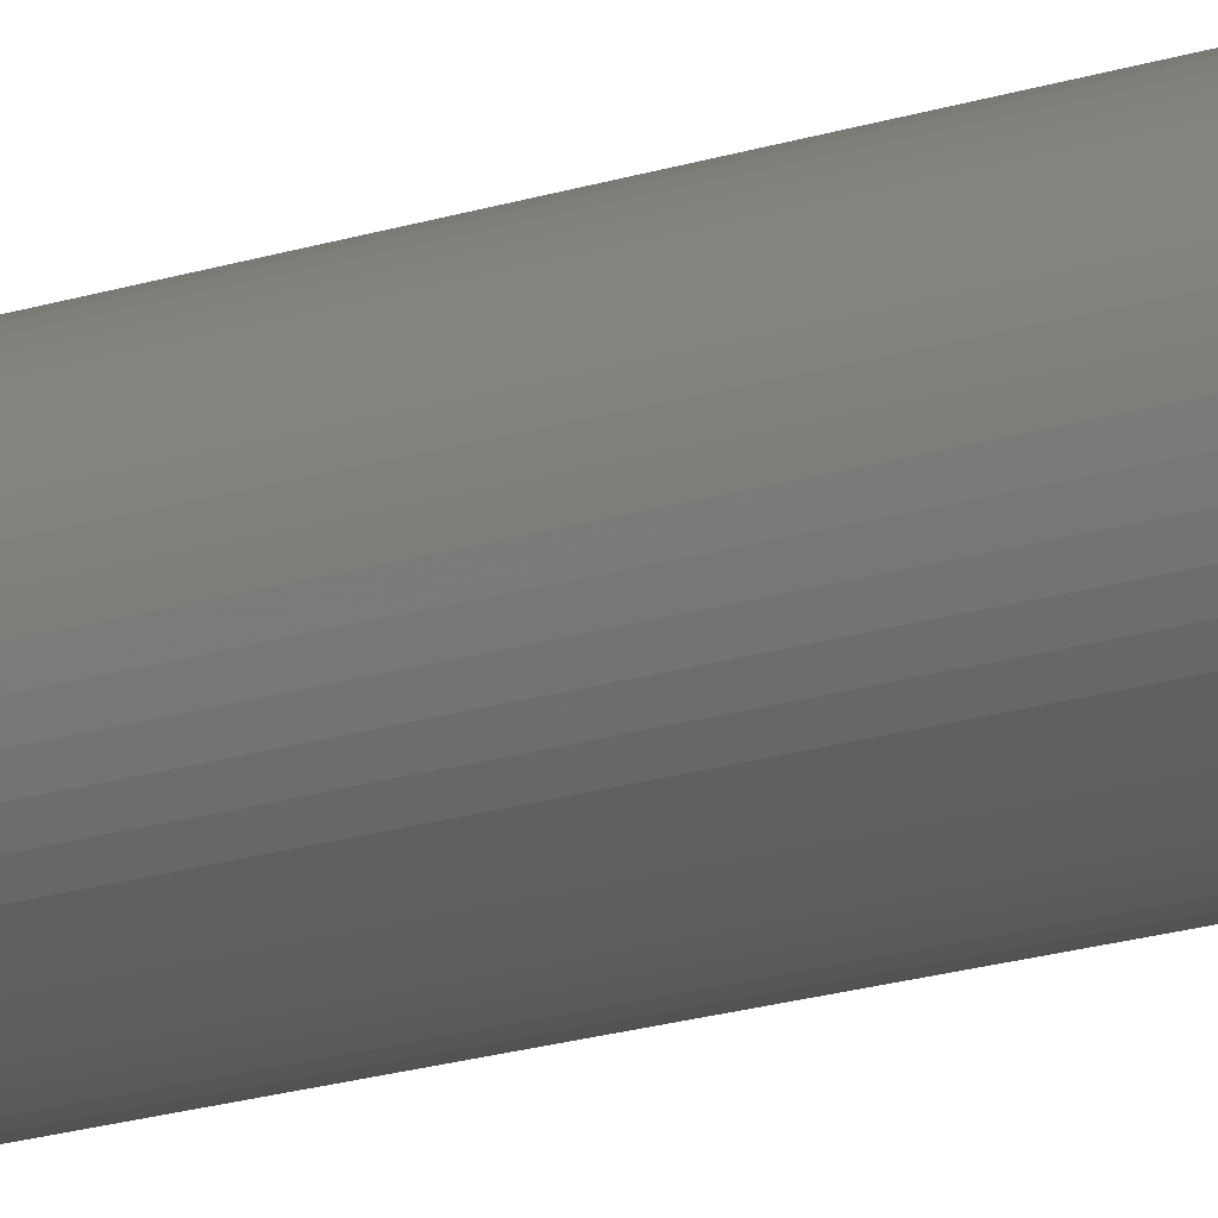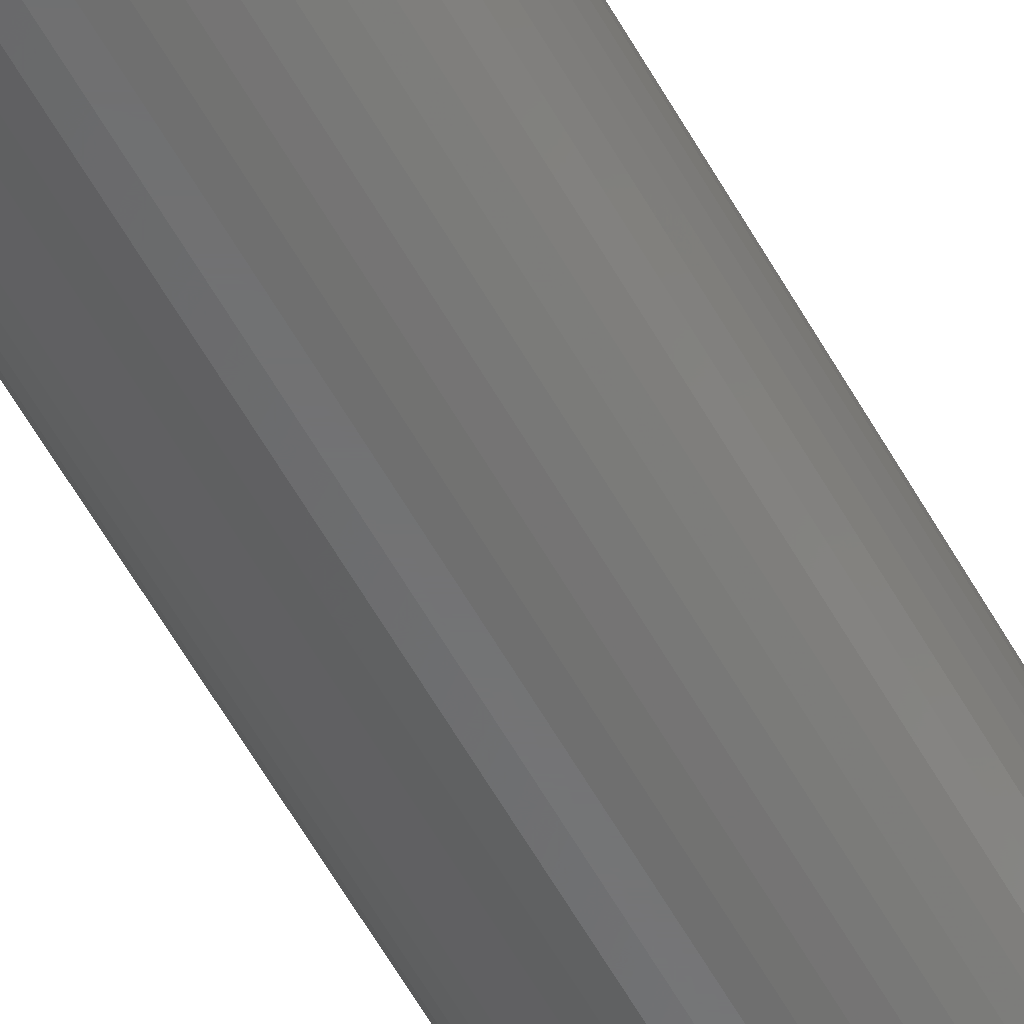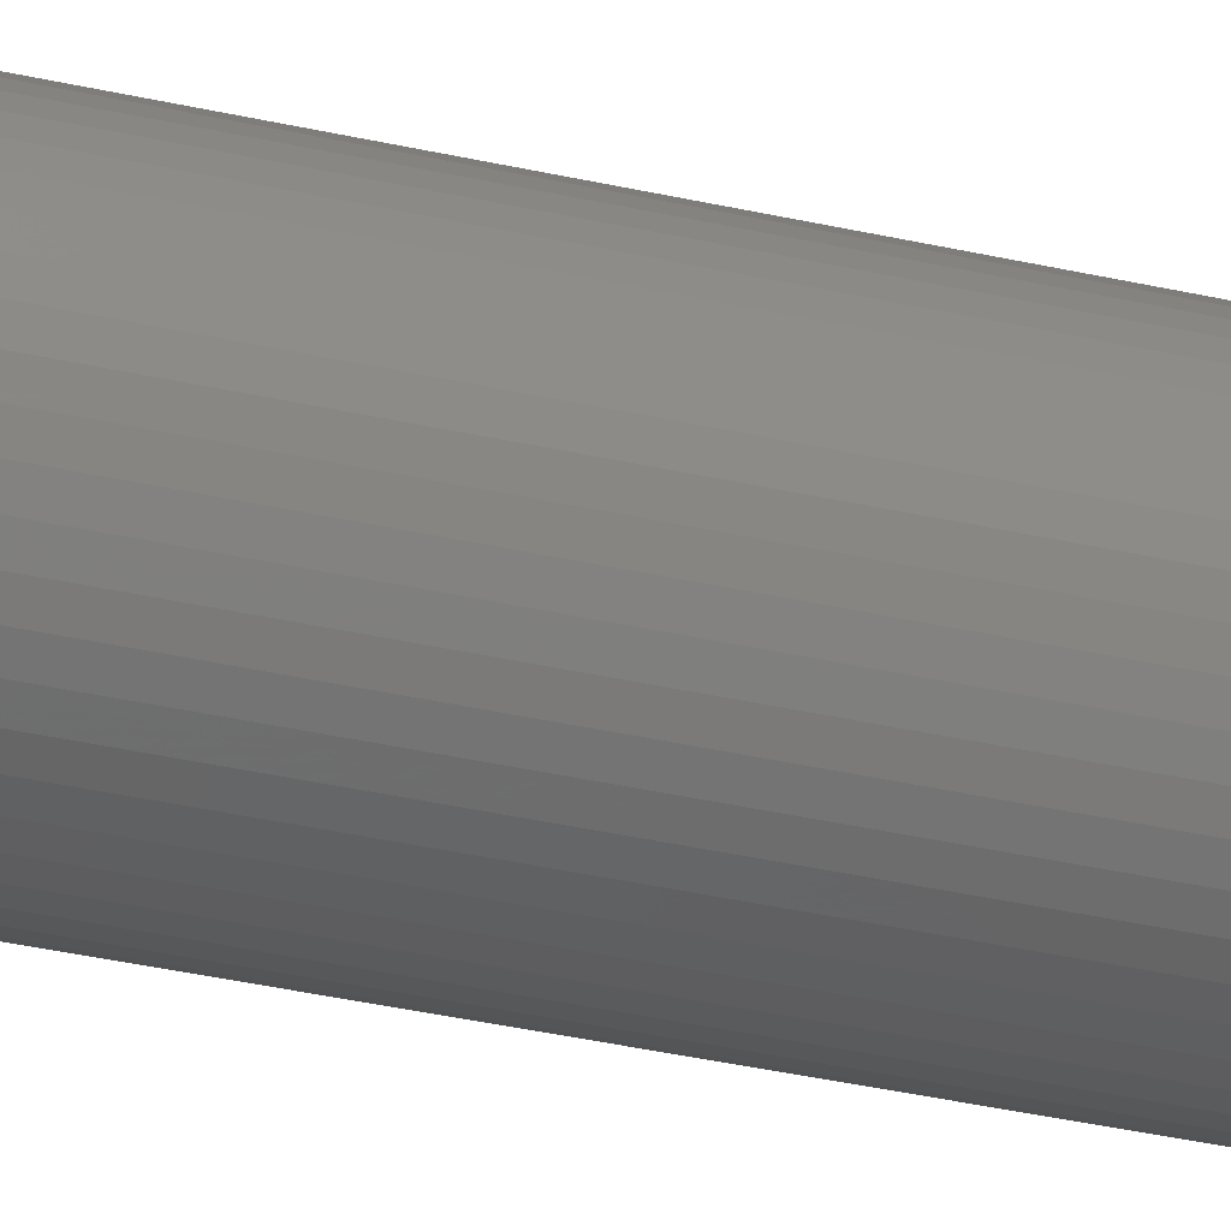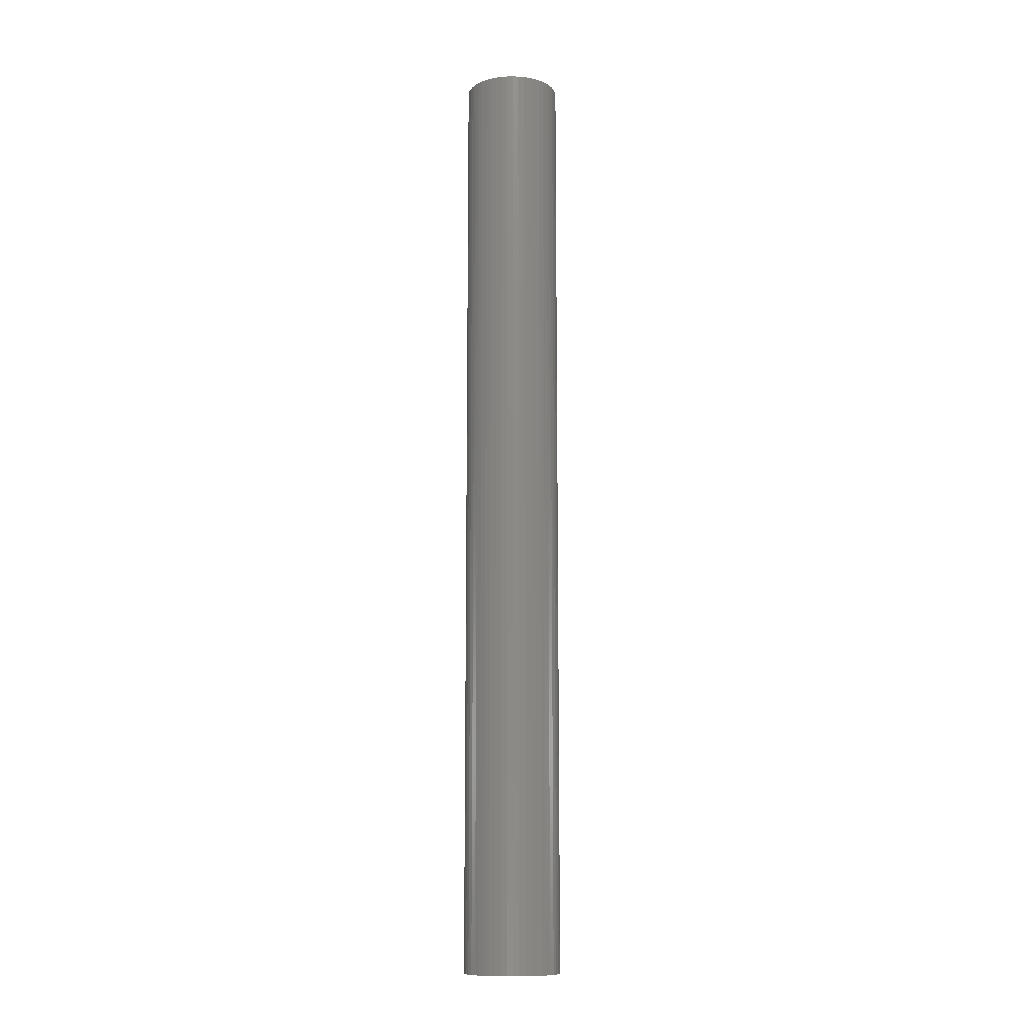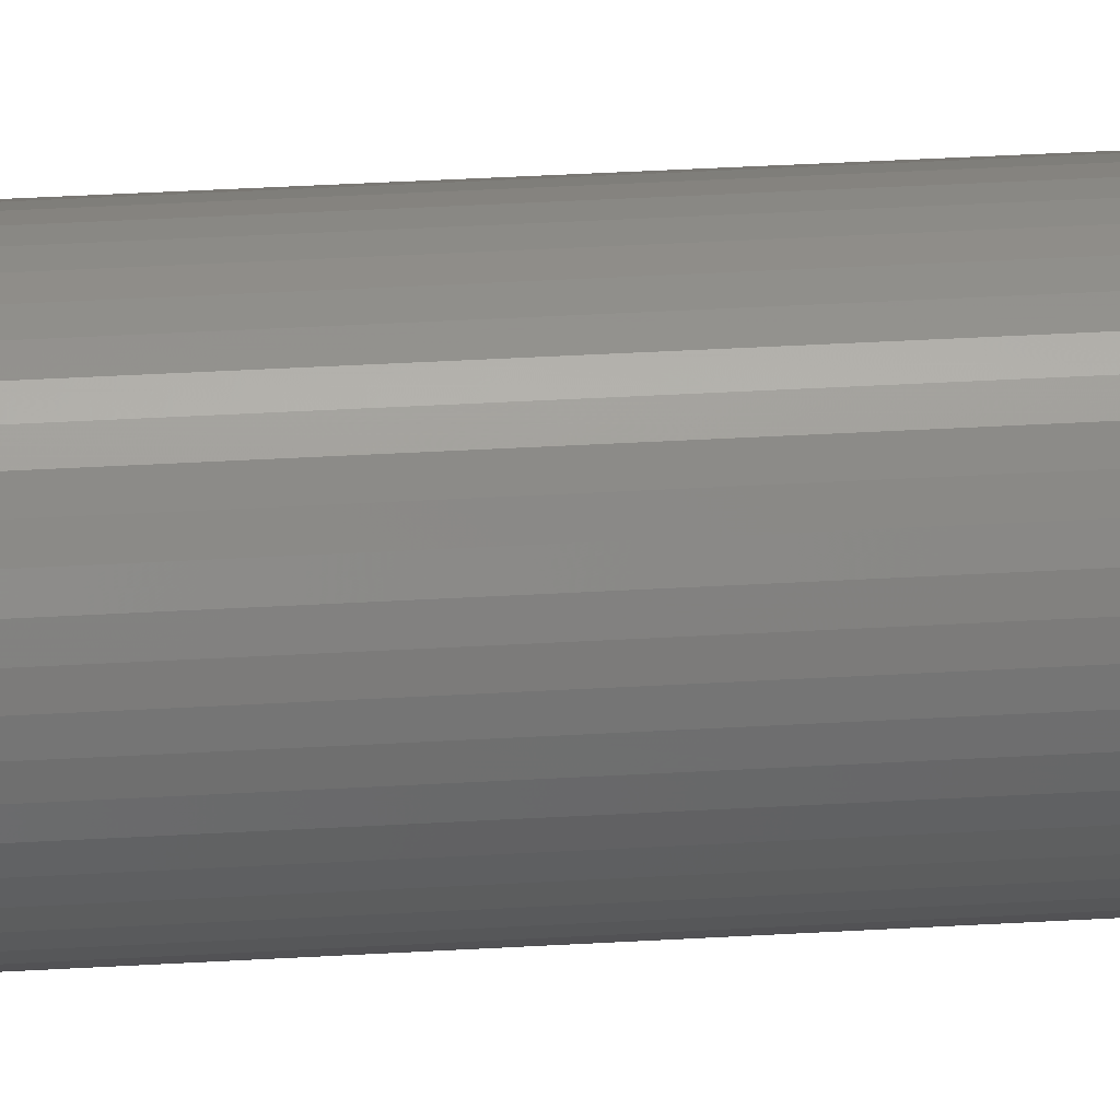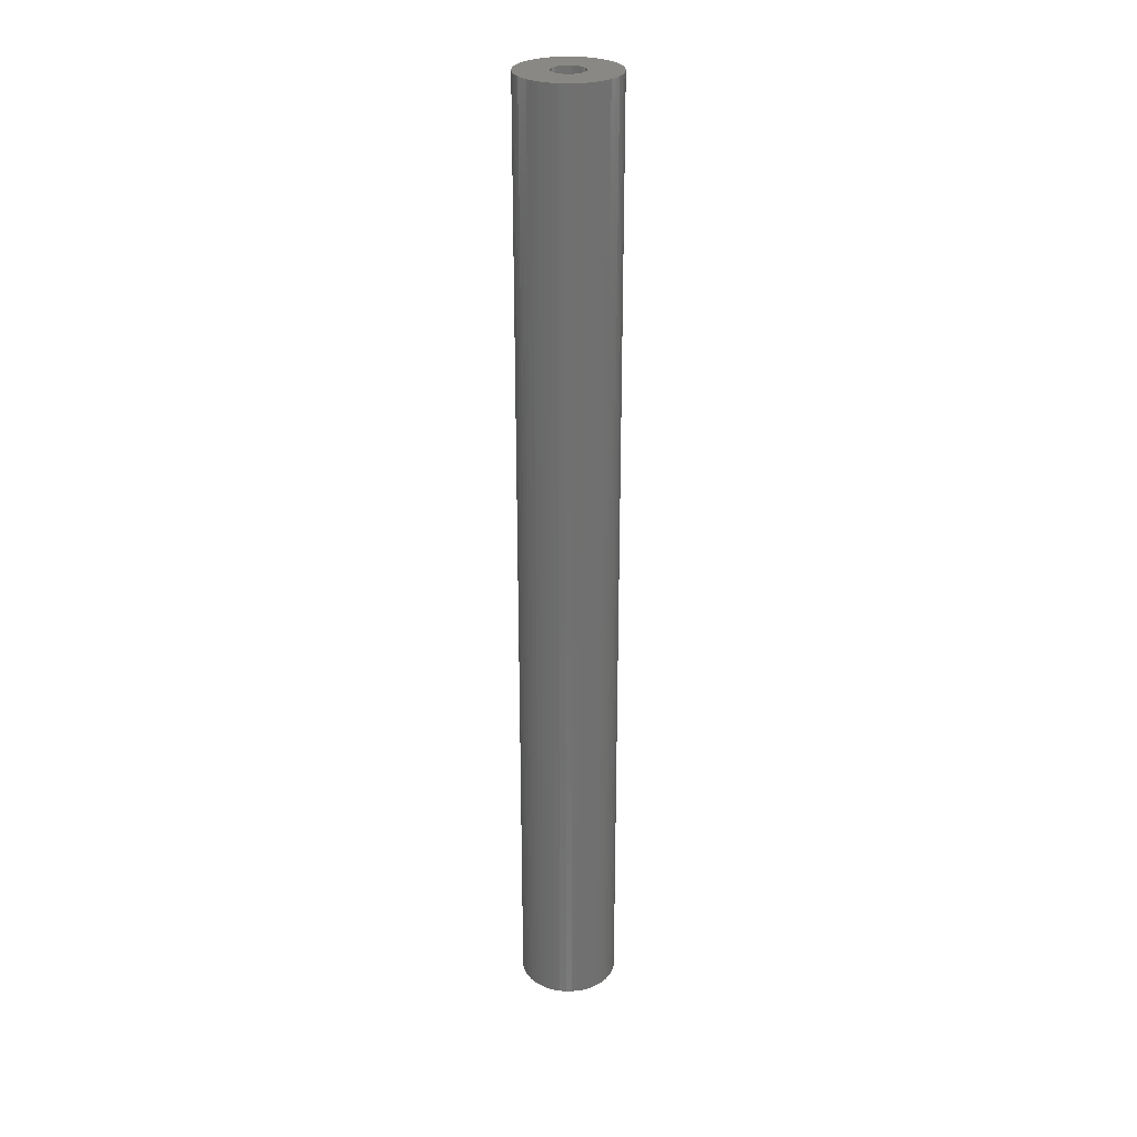
<metadata>
{"format":"stl","ext":"stl","renderer":"f3d","projection":"perspective","resolution":1024,"background":"white","views":[{"elev":-15.5,"azim":126.8,"up":"+Y"},{"elev":-57.1,"azim":28.6,"up":"+Y"},{"elev":-26.1,"azim":-111.9,"up":"+Y"},{"elev":-11.6,"azim":146.5,"up":"+Z"},{"elev":26.3,"azim":84.1,"up":"+Y"},{"elev":27.6,"azim":-144.4,"up":"+Z"}]}
</metadata>
<code>
# stl→obj: 200 verts, 400 faces
v 4.75 0 46.5
v 4.713 0.5953 -46.5
v 4.713 0.5953 46.5
v 4.75 0 -46.5
v -4.75 0 -46.5
v -4.713 0.5953 46.5
v -4.713 0.5953 -46.5
v -4.75 0 46.5
v 0.2983 4.741 -46.5
v -0.2983 4.741 46.5
v 0.2983 4.741 46.5
v -0.2983 4.741 -46.5
v -0.2983 -4.741 -46.5
v 0.2983 -4.741 46.5
v -0.2983 -4.741 46.5
v 0.2983 -4.741 -46.5
v 3.463 3.252 -46.5
v 3.028 3.66 46.5
v 3.463 3.252 46.5
v 3.028 3.66 -46.5
v -3.028 3.66 -46.5
v -3.463 3.252 46.5
v -3.028 3.66 46.5
v -3.463 3.252 -46.5
v -1.468 4.518 -46.5
v -2.022 4.298 46.5
v -1.468 4.518 46.5
v -2.022 4.298 -46.5
v 4.416 1.749 46.5
v 4.162 2.288 -46.5
v 4.162 2.288 46.5
v 4.416 1.749 -46.5
v 4.601 1.181 -46.5
v 4.601 1.181 46.5
v 3.843 2.792 -46.5
v 3.843 2.792 46.5
v 2.022 4.298 -46.5
v 1.468 4.518 46.5
v 2.022 4.298 46.5
v 1.468 4.518 -46.5
v 0.8901 4.666 46.5
v 0.8901 4.666 -46.5
v 2.545 4.011 -46.5
v 2.545 4.011 46.5
v -4.416 1.749 -46.5
v -4.162 2.288 46.5
v -4.162 2.288 -46.5
v -4.416 1.749 46.5
v -3.843 2.792 -46.5
v -3.843 2.792 46.5
v -4.601 1.181 -46.5
v -4.601 1.181 46.5
v -0.8901 4.666 -46.5
v -0.8901 4.666 46.5
v 0.8901 -4.666 46.5
v 0.8901 -4.666 -46.5
v 1.55 0 46.5
v 1.538 0.1943 46.5
v 4.713 -0.5953 46.5
v 1.501 0.3855 46.5
v 1.538 -0.1943 46.5
v 1.441 0.5706 46.5
v 4.601 -1.181 46.5
v 1.358 0.7467 46.5
v 1.501 -0.3855 46.5
v 1.254 0.9111 46.5
v 4.416 -1.749 46.5
v 1.13 1.061 46.5
v 1.441 -0.5706 46.5
v 0.988 1.194 46.5
v 4.162 -2.288 46.5
v 0.8305 1.309 46.5
v 1.358 -0.7467 46.5
v 3.843 -2.792 46.5
v 0.66 1.402 46.5
v 0.479 1.474 46.5
v 0.2904 1.523 46.5
v 0.09732 1.547 46.5
v -0.09732 1.547 46.5
v -0.2904 1.523 46.5
v -0.479 1.474 46.5
v -0.66 1.402 46.5
v -0.8305 1.309 46.5
v -2.545 4.011 46.5
v -0.988 1.194 46.5
v -1.13 1.061 46.5
v -1.254 0.9111 46.5
v -1.358 0.7467 46.5
v 1.254 -0.9111 46.5
v 3.463 -3.252 46.5
v 1.13 -1.061 46.5
v 3.028 -3.66 46.5
v 0.988 -1.194 46.5
v 2.545 -4.011 46.5
v 0.8305 -1.309 46.5
v 2.022 -4.298 46.5
v 0.66 -1.402 46.5
v 1.468 -4.518 46.5
v 0.479 -1.474 46.5
v 0.2904 -1.523 46.5
v 0.09732 -1.547 46.5
v -0.09732 -1.547 46.5
v -0.2904 -1.523 46.5
v -0.8901 -4.666 46.5
v -0.479 -1.474 46.5
v -1.468 -4.518 46.5
v -0.66 -1.402 46.5
v -2.022 -4.298 46.5
v -0.8305 -1.309 46.5
v -2.545 -4.011 46.5
v -0.988 -1.194 46.5
v -3.028 -3.66 46.5
v -1.13 -1.061 46.5
v -3.463 -3.252 46.5
v -1.254 -0.9111 46.5
v -3.843 -2.792 46.5
v -1.358 -0.7467 46.5
v -4.162 -2.288 46.5
v -1.441 -0.5706 46.5
v -4.416 -1.749 46.5
v -1.501 -0.3855 46.5
v -4.601 -1.181 46.5
v -1.538 -0.1943 46.5
v -4.713 -0.5953 46.5
v -1.55 0 46.5
v -1.441 0.5706 46.5
v -1.501 0.3855 46.5
v -1.538 0.1943 46.5
v -2.545 4.011 -46.5
v 4.713 -0.5953 -46.5
v 3.843 -2.792 -46.5
v 3.463 -3.252 -46.5
v 4.601 -1.181 -46.5
v 4.416 -1.749 -46.5
v -4.162 -2.288 -46.5
v -4.416 -1.749 -46.5
v 1.55 0 -46.5
v 1.538 -0.1943 -46.5
v 1.501 -0.3855 -46.5
v 1.538 0.1943 -46.5
v 1.441 -0.5706 -46.5
v 4.162 -2.288 -46.5
v 1.358 -0.7467 -46.5
v 1.501 0.3855 -46.5
v 1.254 -0.9111 -46.5
v 1.13 -1.061 -46.5
v 3.028 -3.66 -46.5
v 1.441 0.5706 -46.5
v 0.988 -1.194 -46.5
v 2.545 -4.011 -46.5
v 0.8305 -1.309 -46.5
v 2.022 -4.298 -46.5
v 1.358 0.7467 -46.5
v 0.66 -1.402 -46.5
v 1.468 -4.518 -46.5
v 0.479 -1.474 -46.5
v 0.2904 -1.523 -46.5
v 0.09732 -1.547 -46.5
v -0.09732 -1.547 -46.5
v -0.2904 -1.523 -46.5
v -0.8901 -4.666 -46.5
v -0.479 -1.474 -46.5
v -1.468 -4.518 -46.5
v -0.66 -1.402 -46.5
v -2.022 -4.298 -46.5
v -0.8305 -1.309 -46.5
v -2.545 -4.011 -46.5
v -0.988 -1.194 -46.5
v -3.028 -3.66 -46.5
v -1.13 -1.061 -46.5
v -3.463 -3.252 -46.5
v -1.254 -0.9111 -46.5
v -3.843 -2.792 -46.5
v -1.358 -0.7467 -46.5
v 1.254 0.9111 -46.5
v 1.13 1.061 -46.5
v 0.988 1.194 -46.5
v 0.8305 1.309 -46.5
v 0.66 1.402 -46.5
v 0.479 1.474 -46.5
v 0.2904 1.523 -46.5
v 0.09732 1.547 -46.5
v -0.09732 1.547 -46.5
v -0.2904 1.523 -46.5
v -0.479 1.474 -46.5
v -0.66 1.402 -46.5
v -0.8305 1.309 -46.5
v -0.988 1.194 -46.5
v -1.13 1.061 -46.5
v -1.254 0.9111 -46.5
v -1.358 0.7467 -46.5
v -1.441 0.5706 -46.5
v -1.501 0.3855 -46.5
v -1.538 0.1943 -46.5
v -1.55 0 -46.5
v -1.441 -0.5706 -46.5
v -1.501 -0.3855 -46.5
v -4.601 -1.181 -46.5
v -1.538 -0.1943 -46.5
v -4.713 -0.5953 -46.5
f 1 2 3
f 2 1 4
f 5 6 7
f 6 5 8
f 9 10 11
f 10 9 12
f 13 14 15
f 14 13 16
f 17 18 19
f 18 17 20
f 21 22 23
f 22 21 24
f 25 26 27
f 26 25 28
f 29 30 31
f 30 29 32
f 3 33 34
f 33 3 2
f 31 35 36
f 35 31 30
f 37 38 39
f 38 37 40
f 40 41 38
f 41 40 42
f 43 39 44
f 39 43 37
f 45 46 47
f 46 45 48
f 49 22 24
f 22 49 50
f 51 48 45
f 48 51 52
f 53 27 54
f 27 53 25
f 16 55 14
f 55 16 56
f 34 32 29
f 32 34 33
f 36 17 19
f 17 36 35
f 42 11 41
f 11 42 9
f 20 44 18
f 44 20 43
f 47 50 49
f 50 47 46
f 7 52 51
f 52 7 6
f 57 1 3
f 58 3 34
f 1 57 59
f 60 34 29
f 61 59 57
f 62 29 31
f 59 61 63
f 64 31 36
f 65 63 61
f 66 36 19
f 63 65 67
f 68 19 18
f 69 67 65
f 70 18 44
f 67 69 71
f 72 44 39
f 73 71 69
f 71 73 74
f 3 58 57
f 34 60 58
f 75 39 38
f 29 62 60
f 31 64 62
f 36 66 64
f 19 68 66
f 18 70 68
f 76 38 41
f 44 72 70
f 39 75 72
f 38 76 75
f 77 41 11
f 41 77 76
f 11 78 77
f 11 79 78
f 10 79 11
f 79 10 80
f 54 80 10
f 80 54 81
f 27 81 54
f 81 27 82
f 26 82 27
f 82 26 83
f 84 83 26
f 83 84 85
f 23 85 84
f 85 23 86
f 22 86 23
f 86 22 87
f 50 87 22
f 87 50 88
f 89 74 73
f 74 89 90
f 91 90 89
f 90 91 92
f 93 92 91
f 92 93 94
f 95 94 93
f 94 95 96
f 97 96 95
f 96 97 98
f 99 98 97
f 98 99 55
f 100 55 99
f 55 100 14
f 101 14 100
f 102 14 101
f 15 102 103
f 102 15 14
f 104 103 105
f 106 105 107
f 108 107 109
f 103 104 15
f 110 109 111
f 112 111 113
f 114 113 115
f 116 115 117
f 118 117 119
f 105 106 104
f 120 119 121
f 122 121 123
f 124 123 125
f 46 88 50
f 107 108 106
f 88 46 126
f 109 110 108
f 48 126 46
f 111 112 110
f 126 48 127
f 113 114 112
f 52 127 48
f 115 116 114
f 127 52 128
f 117 118 116
f 6 128 52
f 119 120 118
f 128 6 125
f 121 122 120
f 8 125 6
f 123 124 122
f 125 8 124
f 28 84 26
f 84 28 129
f 129 23 84
f 23 129 21
f 12 54 10
f 54 12 53
f 59 4 1
f 4 59 130
f 90 131 74
f 131 90 132
f 67 133 63
f 133 67 134
f 63 130 59
f 130 63 133
f 135 120 136
f 120 135 118
f 137 4 130
f 138 130 133
f 4 137 2
f 139 133 134
f 140 2 137
f 141 134 142
f 2 140 33
f 143 142 131
f 144 33 140
f 145 131 132
f 33 144 32
f 146 132 147
f 148 32 144
f 149 147 150
f 32 148 30
f 151 150 152
f 153 30 148
f 30 153 35
f 130 138 137
f 133 139 138
f 154 152 155
f 134 141 139
f 142 143 141
f 131 145 143
f 132 146 145
f 147 149 146
f 156 155 56
f 150 151 149
f 152 154 151
f 155 156 154
f 157 56 16
f 56 157 156
f 16 158 157
f 16 159 158
f 13 159 16
f 159 13 160
f 161 160 13
f 160 161 162
f 163 162 161
f 162 163 164
f 165 164 163
f 164 165 166
f 167 166 165
f 166 167 168
f 169 168 167
f 168 169 170
f 171 170 169
f 170 171 172
f 173 172 171
f 172 173 174
f 175 35 153
f 35 175 17
f 176 17 175
f 17 176 20
f 177 20 176
f 20 177 43
f 178 43 177
f 43 178 37
f 179 37 178
f 37 179 40
f 180 40 179
f 40 180 42
f 181 42 180
f 42 181 9
f 182 9 181
f 183 9 182
f 12 183 184
f 183 12 9
f 53 184 185
f 25 185 186
f 28 186 187
f 184 53 12
f 129 187 188
f 21 188 189
f 24 189 190
f 49 190 191
f 47 191 192
f 185 25 53
f 45 192 193
f 51 193 194
f 7 194 195
f 135 174 173
f 186 28 25
f 174 135 196
f 187 129 28
f 136 196 135
f 188 21 129
f 196 136 197
f 189 24 21
f 198 197 136
f 190 49 24
f 197 198 199
f 191 47 49
f 200 199 198
f 192 45 47
f 199 200 195
f 193 51 45
f 5 195 200
f 194 7 51
f 195 5 7
f 152 94 96
f 94 152 150
f 147 90 92
f 90 147 132
f 74 142 71
f 142 74 131
f 163 104 106
f 104 163 161
f 136 122 198
f 122 136 120
f 155 96 98
f 96 155 152
f 56 98 55
f 98 56 155
f 71 134 67
f 134 71 142
f 161 15 104
f 15 161 13
f 165 106 108
f 106 165 163
f 171 116 173
f 116 171 114
f 171 112 114
f 112 171 169
f 198 124 200
f 124 198 122
f 200 8 5
f 8 200 124
f 150 92 94
f 92 150 147
f 173 118 135
f 118 173 116
f 167 108 110
f 108 167 165
f 169 110 112
f 110 169 167
f 137 58 140
f 58 137 57
f 125 194 128
f 194 125 195
f 183 78 79
f 78 183 182
f 158 102 101
f 102 158 159
f 177 68 70
f 68 177 176
f 189 85 86
f 85 189 188
f 186 81 82
f 81 186 185
f 148 64 153
f 64 148 62
f 153 66 175
f 66 153 64
f 180 75 76
f 75 180 179
f 181 76 77
f 76 181 180
f 178 70 72
f 70 178 177
f 126 191 88
f 191 126 192
f 87 189 86
f 189 87 190
f 127 192 126
f 192 127 193
f 187 82 83
f 82 187 186
f 185 80 81
f 80 185 184
f 154 99 97
f 99 154 156
f 144 62 148
f 62 144 60
f 140 60 144
f 60 140 58
f 175 68 176
f 68 175 66
f 182 77 78
f 77 182 181
f 179 72 75
f 72 179 178
f 88 190 87
f 190 88 191
f 128 193 127
f 193 128 194
f 188 83 85
f 83 188 187
f 184 79 80
f 79 184 183
f 141 65 139
f 65 141 69
f 139 61 138
f 61 139 65
f 117 196 119
f 196 117 174
f 113 172 115
f 172 113 170
f 149 95 93
f 95 149 151
f 145 73 143
f 73 145 89
f 138 57 137
f 57 138 61
f 160 105 103
f 105 160 162
f 119 197 121
f 197 119 196
f 123 195 125
f 195 123 199
f 146 89 145
f 89 146 91
f 151 97 95
f 97 151 154
f 143 69 141
f 69 143 73
f 159 103 102
f 103 159 160
f 162 107 105
f 107 162 164
f 115 174 117
f 174 115 172
f 121 199 123
f 199 121 197
f 146 93 91
f 93 146 149
f 156 100 99
f 100 156 157
f 157 101 100
f 101 157 158
f 164 109 107
f 109 164 166
f 166 111 109
f 111 166 168
f 168 113 111
f 113 168 170

</code>
